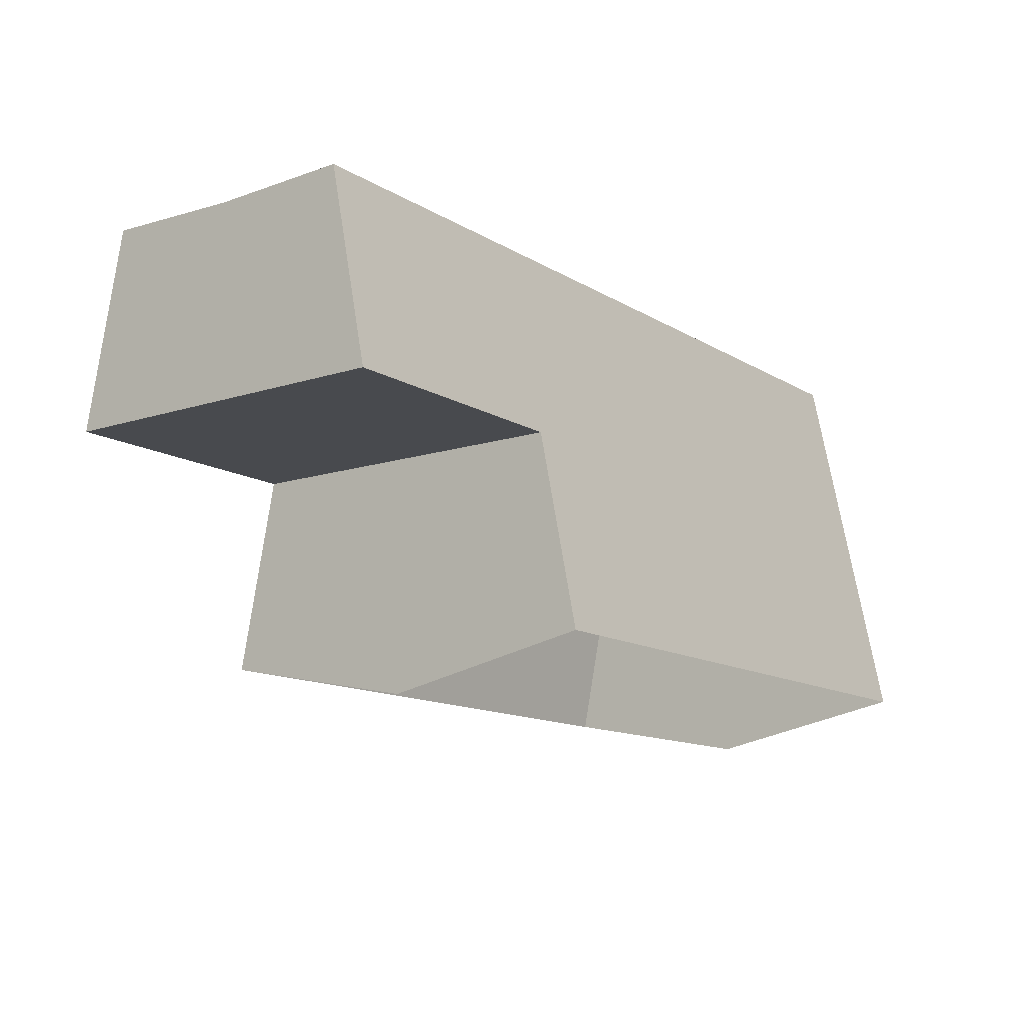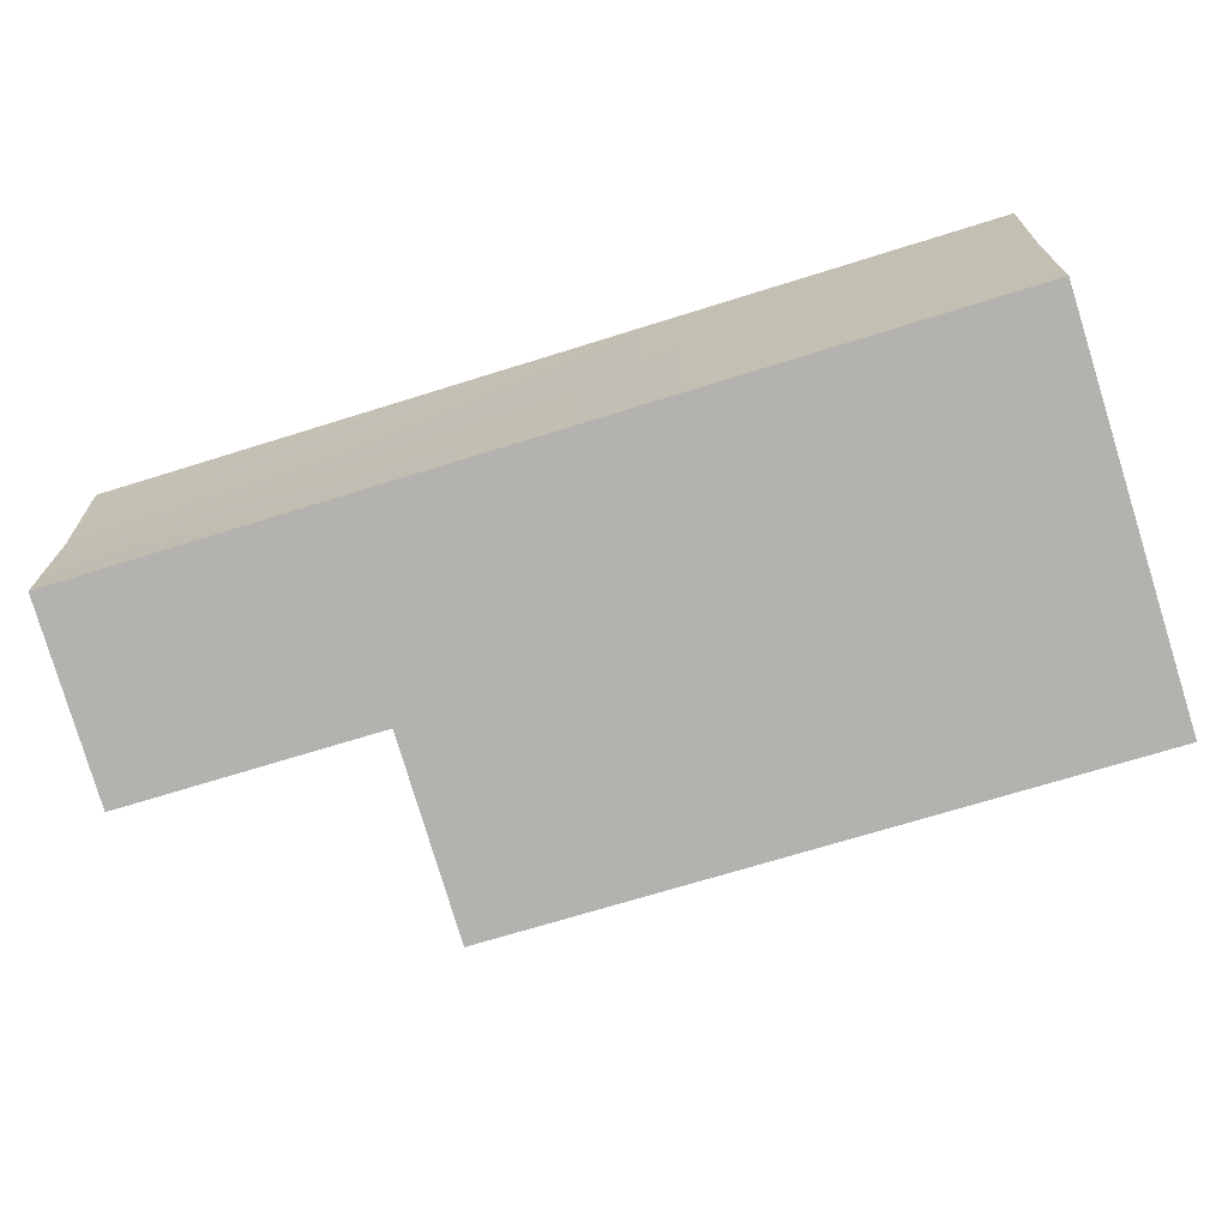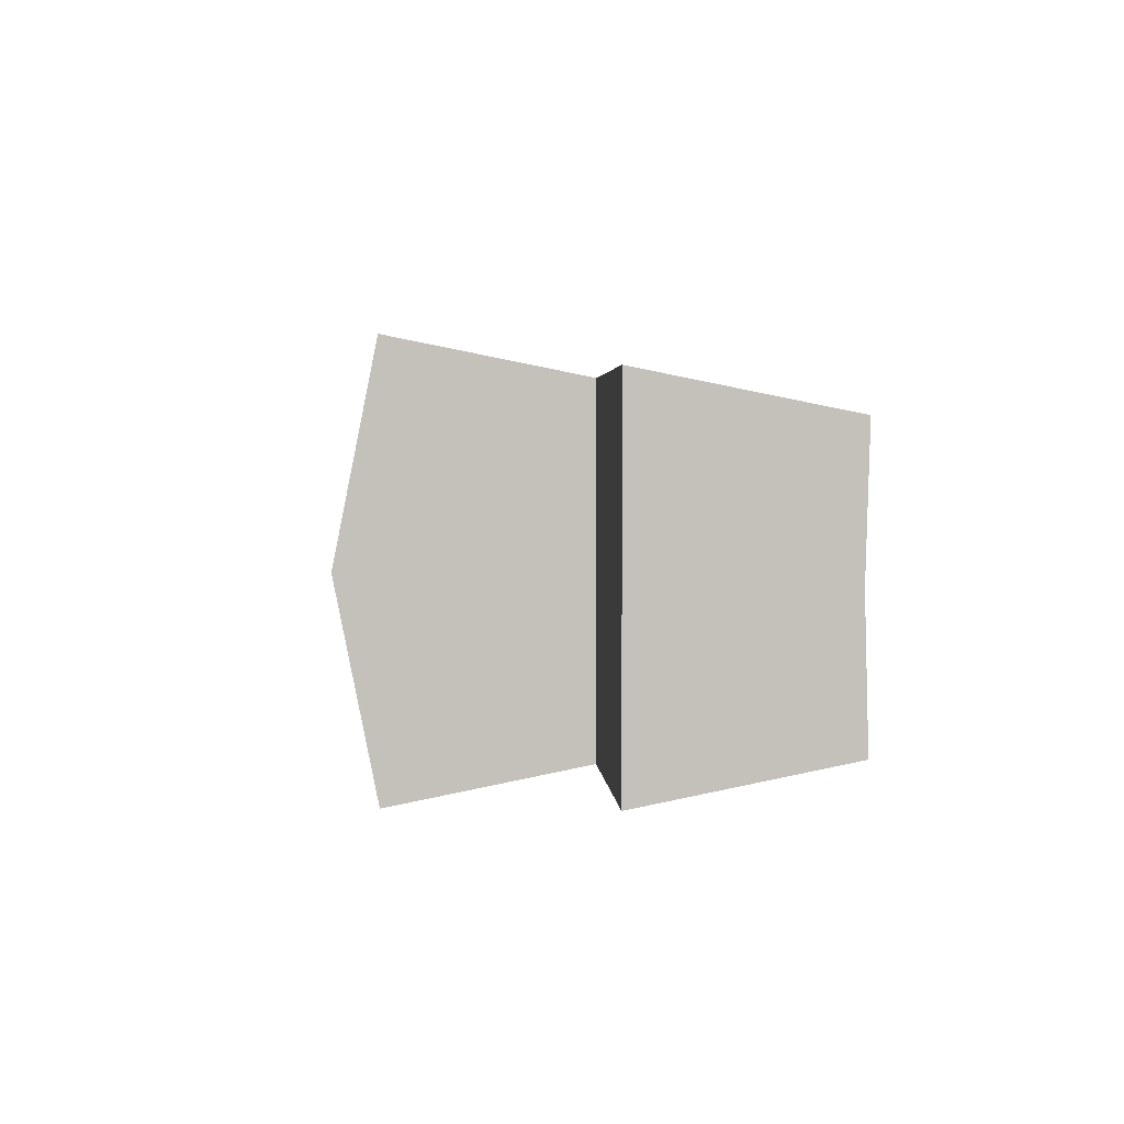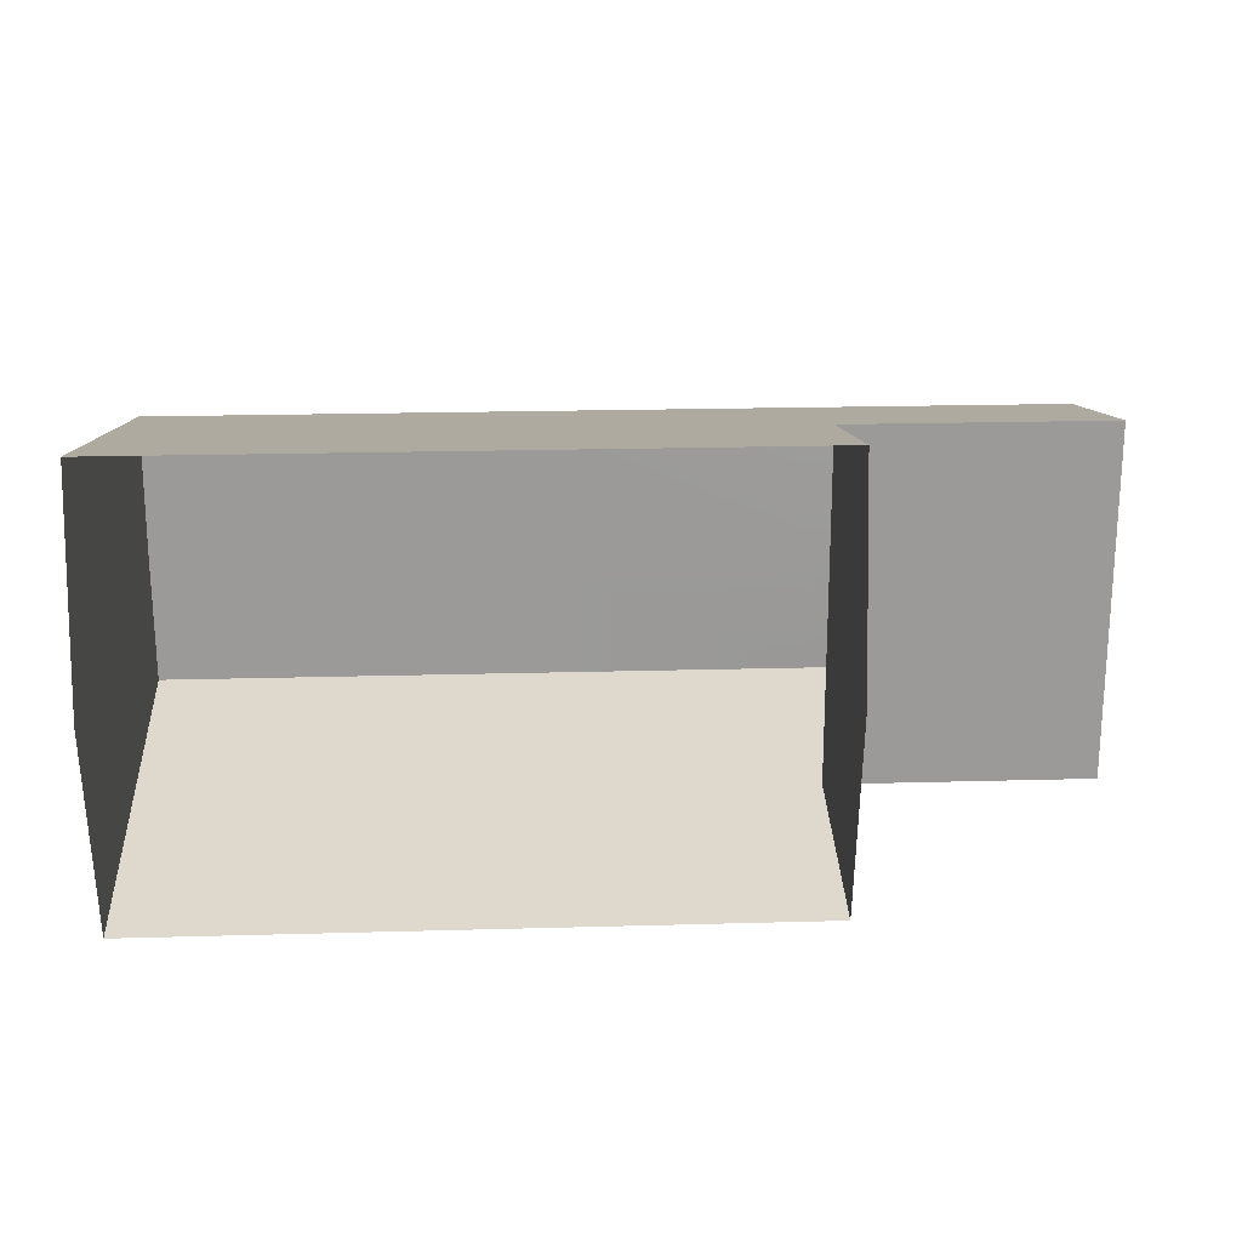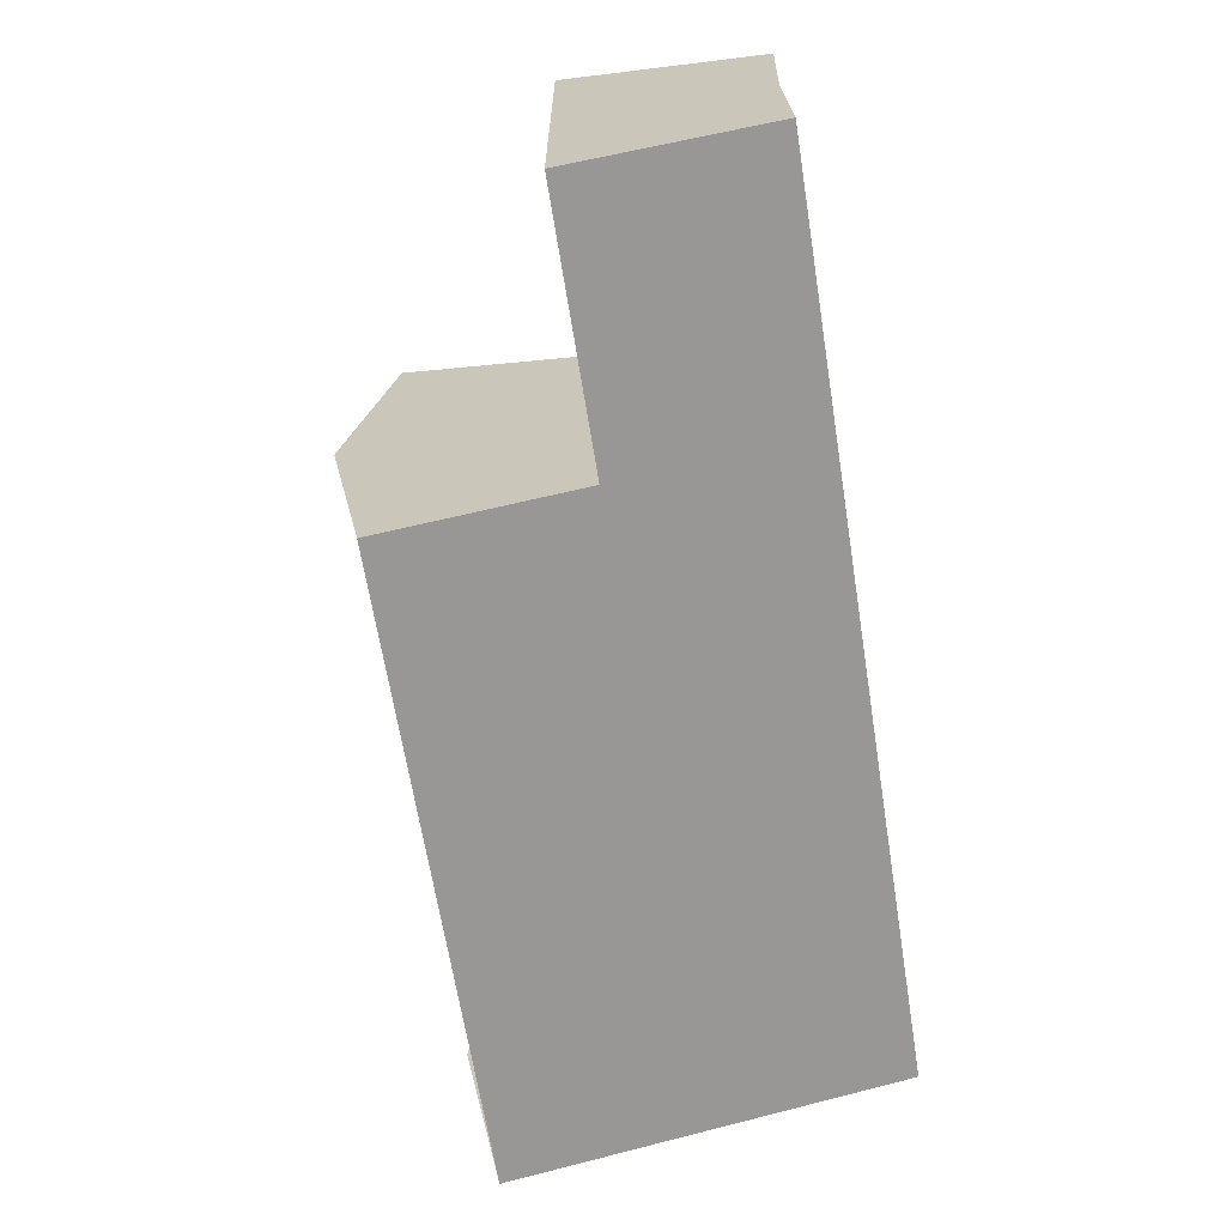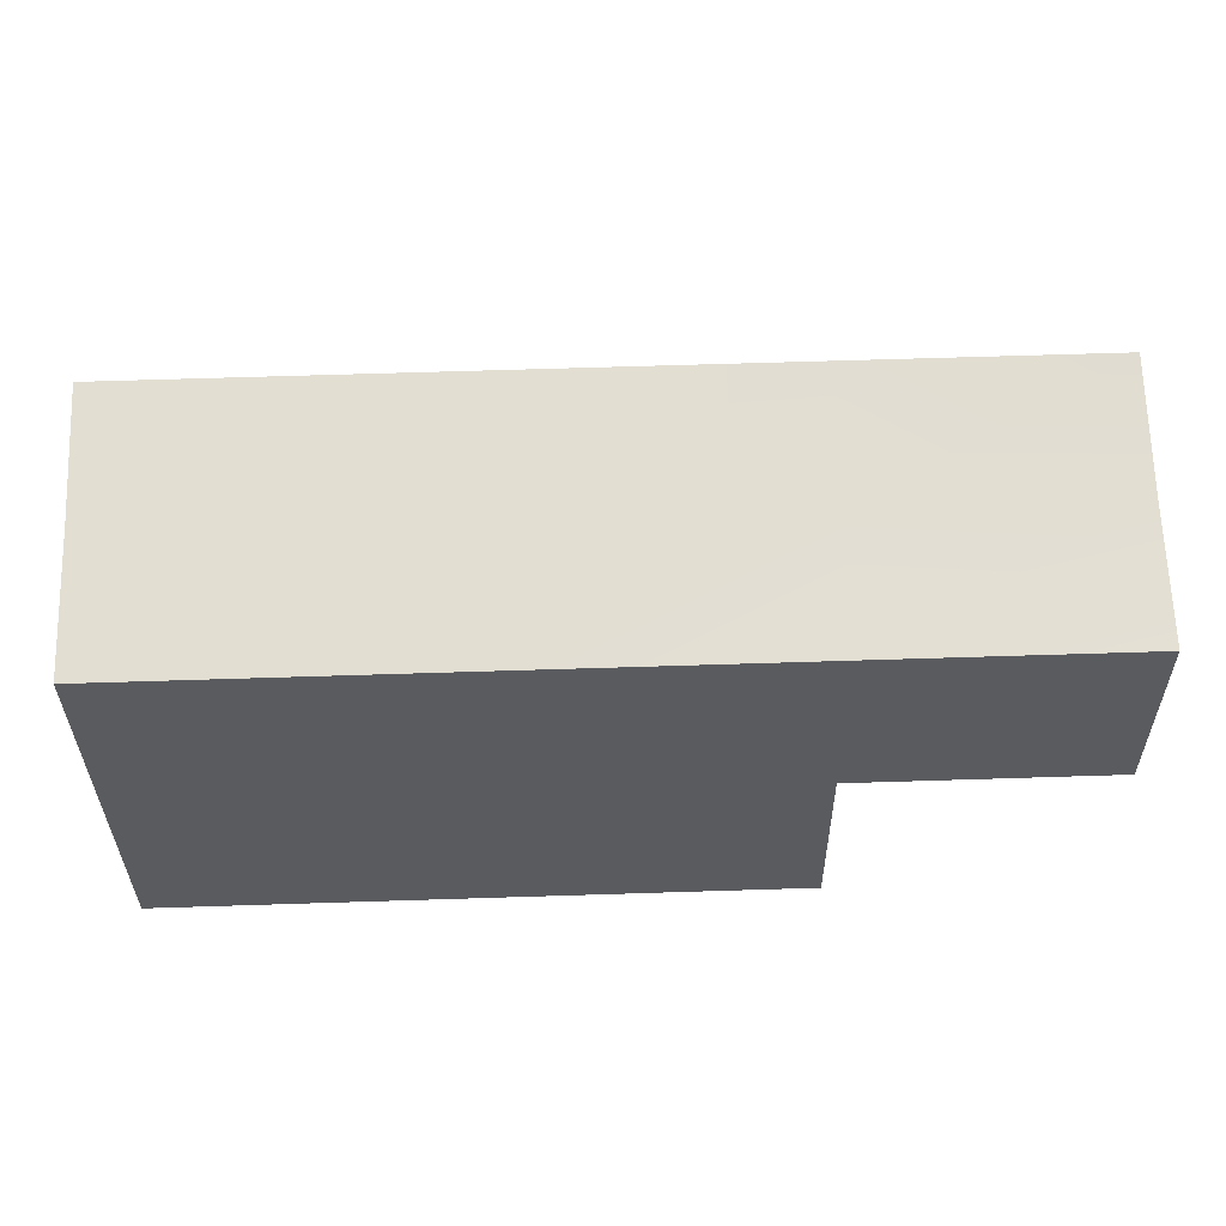
<metadata>
{"format":"obj","ext":"obj","renderer":"f3d","projection":"perspective","resolution":1024,"background":"white","views":[{"elev":-13.0,"azim":126.5,"up":"+Y"},{"elev":-69.7,"azim":-162.6,"up":"+Z"},{"elev":2.7,"azim":86.5,"up":"+Z"},{"elev":20.8,"azim":-2.9,"up":"+Z"},{"elev":-66.2,"azim":99.1,"up":"+Z"},{"elev":67.6,"azim":-1.8,"up":"+Y"}]}
</metadata>
<code>
g default
v -1.23 -0.1849 -0.202
v -1.23 -0.1906 0
v -0.7544 -0.1849 -0.202
v -0.7544 -0.1792 0
v -1.23 -0.1849 0.202
v -0.7544 -0.1849 0.202
v -0.2786 -0.1849 -0.202
v -0.2786 -0.1906 0
v -0.2786 -0.1849 0.202
v -1.23 -0.4761 0
v -1.23 -0.4761 0.2599
v -0.7544 -0.4761 0.2599
v -0.2786 -0.4761 0.2599
v -0.2786 -0.4761 0
v -0.2786 -0.4761 -0.2599
v -0.7544 -0.4761 -0.2599
v -1.23 -0.4761 -0.2599
v 0.1089 -0.4761 0.2599
v 0.1089 -0.4761 0
v 0.1089 -0.1849 0.202
v 0.1089 -0.1906 0
v 0.1089 -0.4761 -0.2599
v 0.1089 -0.1849 -0.202
v -1.23 -0.8306 0
v -1.23 -0.7674 -0.3178
v -0.7544 -0.7674 -0.3178
v -1.23 -0.7674 0.3179
v -0.7544 -0.7674 0.3179
v -0.2786 -0.7674 -0.3178
v -0.2786 -0.8306 0
v -0.2786 -0.7674 0.3179
g Axel_Front_Left
f 2 4 3 1
f 5 6 4 2
f 4 8 7 3
f 6 9 8 4
f 24 10 17 25
f 25 17 16 26
f 27 11 10 24
f 28 12 11 27
f 26 16 15 29
f 29 15 14 30
f 30 14 13 31
f 31 13 12 28
f 11 5 2 10
f 12 6 5 11
f 13 9 6 12
f 19 21 20 18
f 22 23 21 19
f 16 3 7 15
f 17 1 3 16
f 10 2 1 17
f 14 19 18 13
f 13 18 20 9
f 9 20 21 8
f 15 22 19 14
f 8 21 23 7
f 7 23 22 15

</code>
